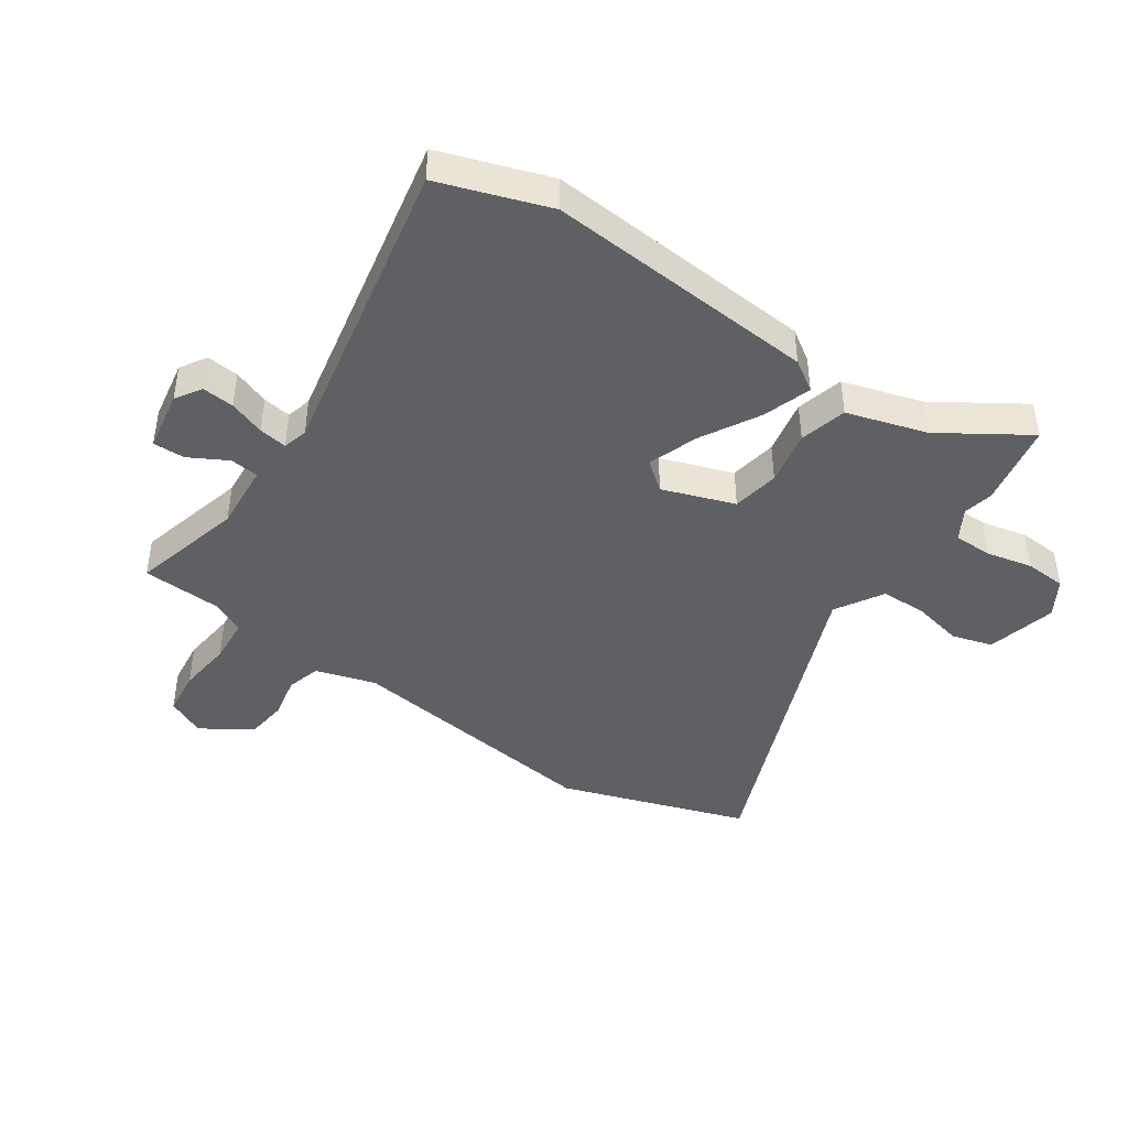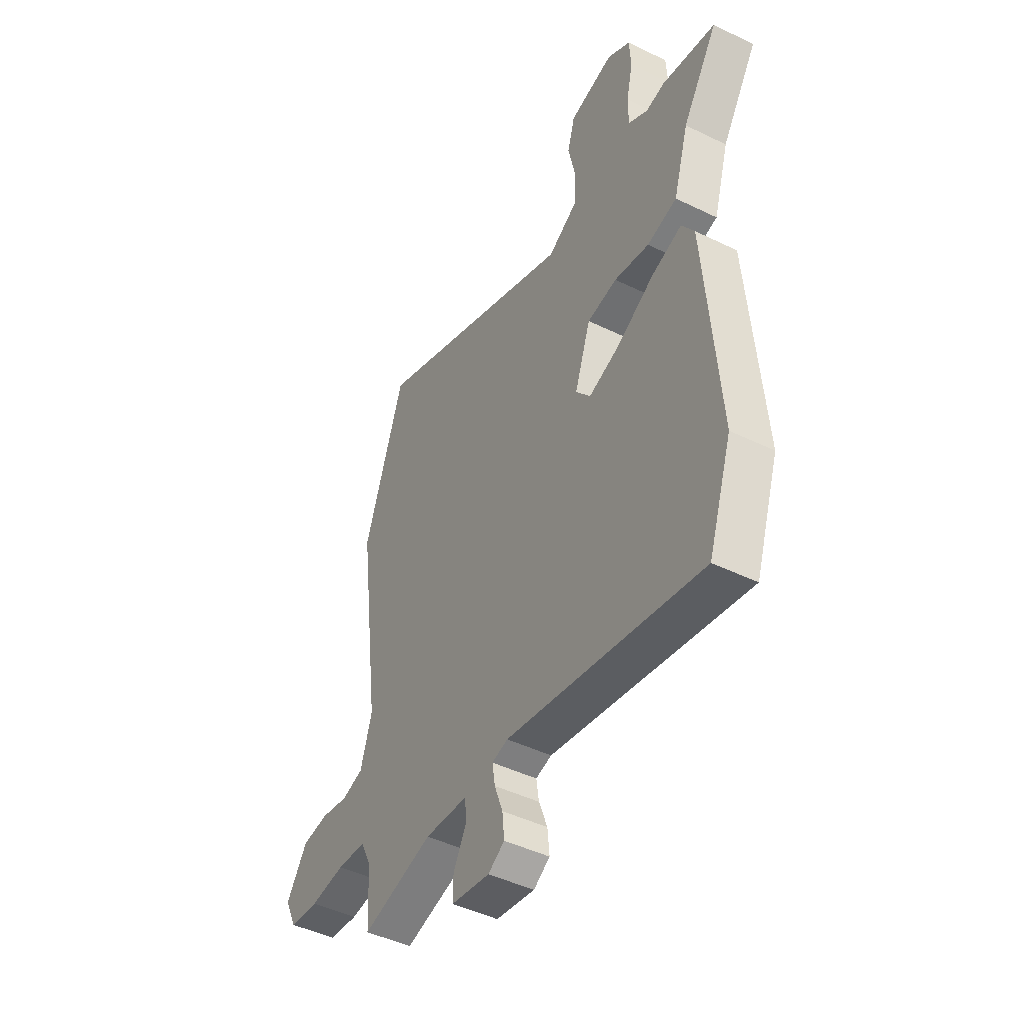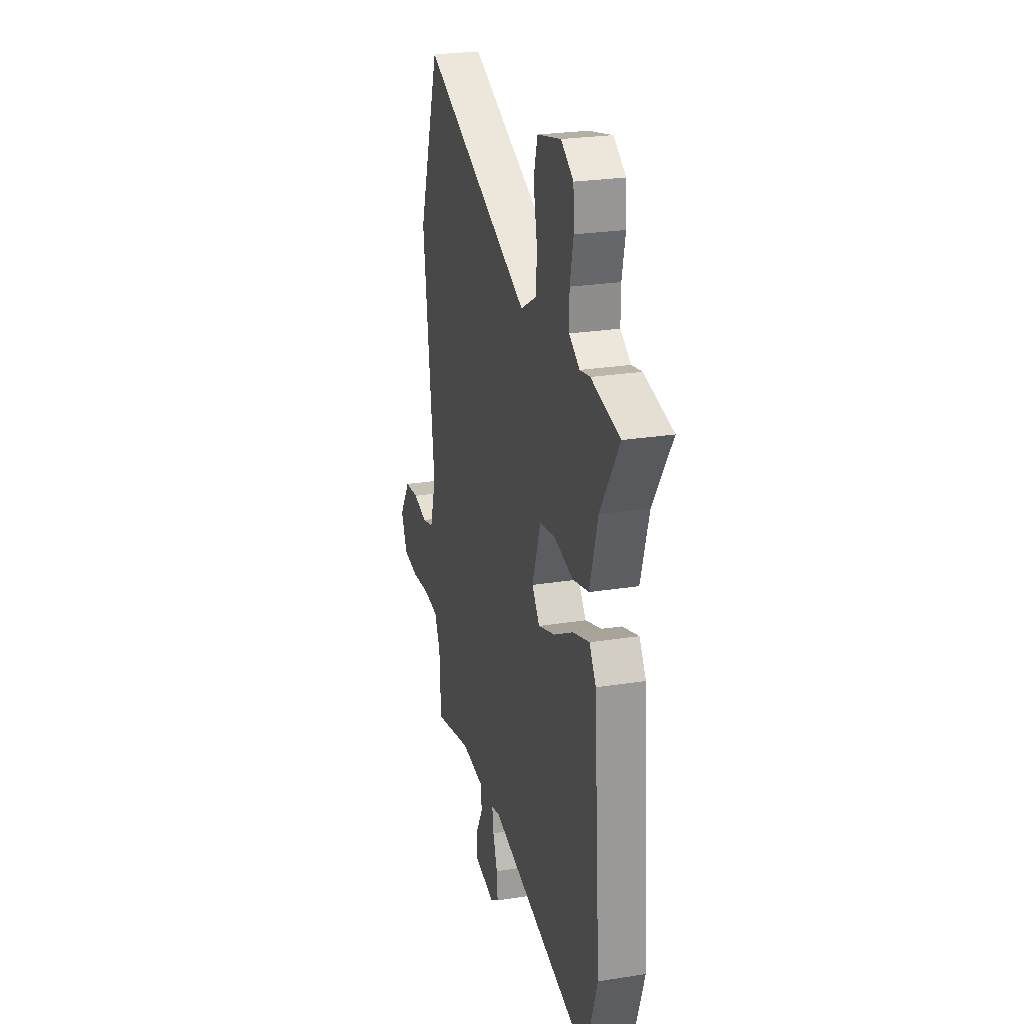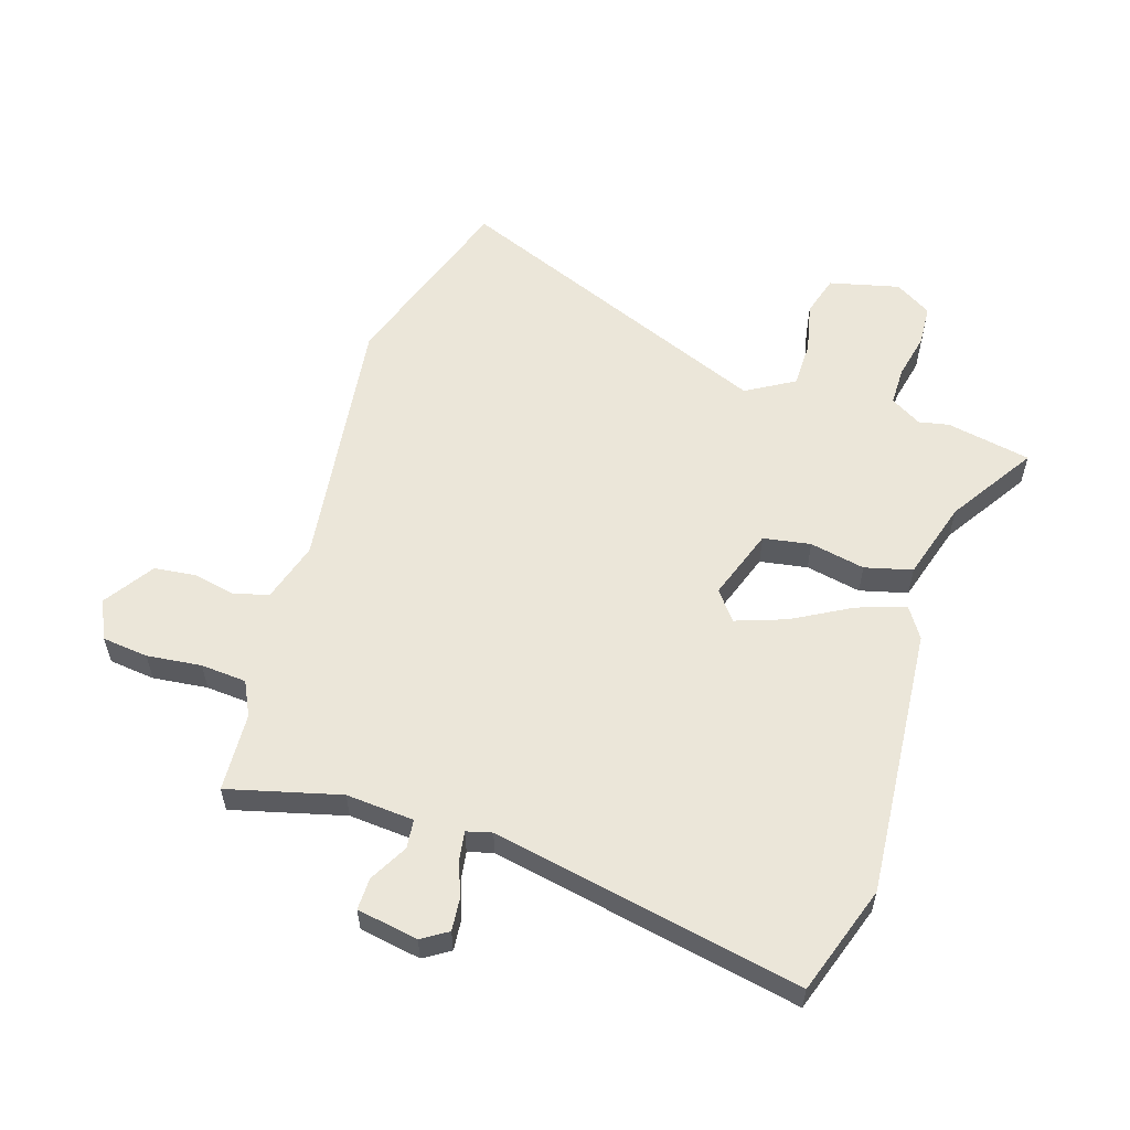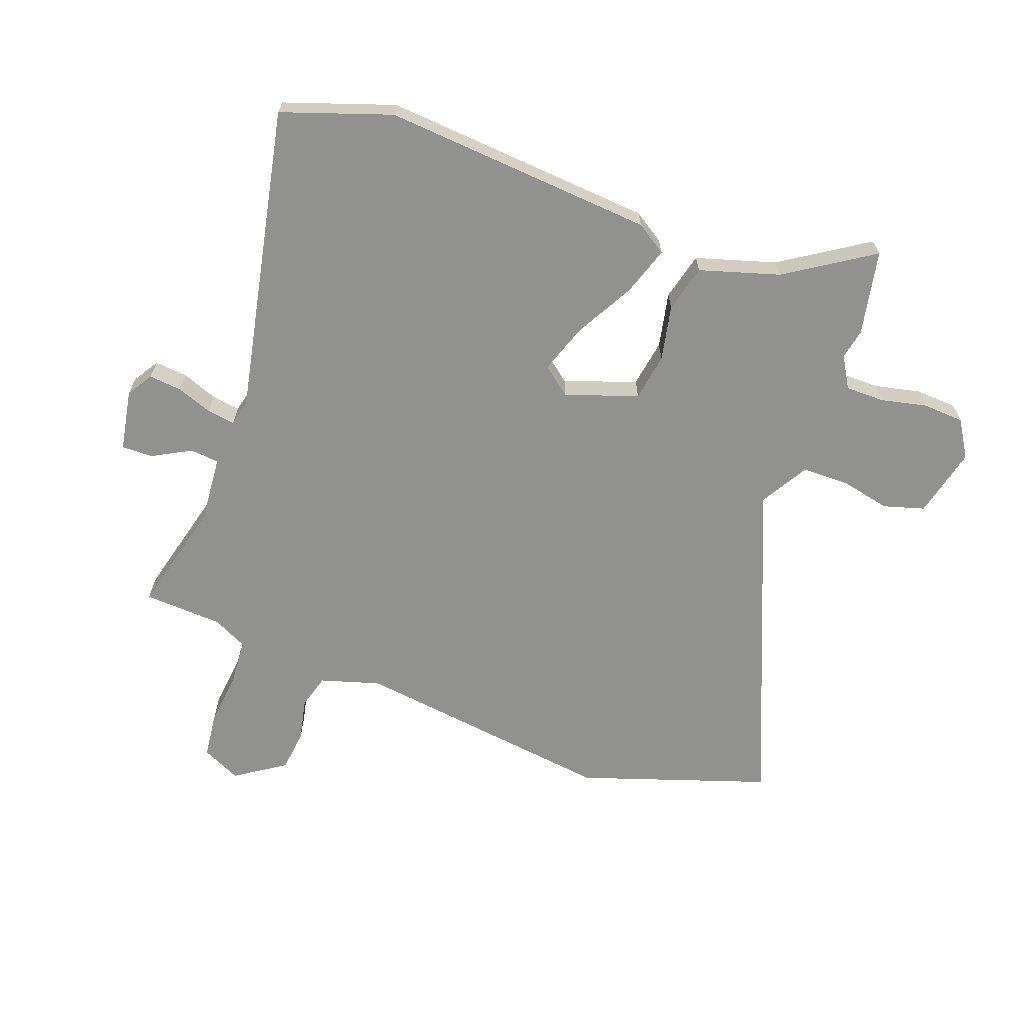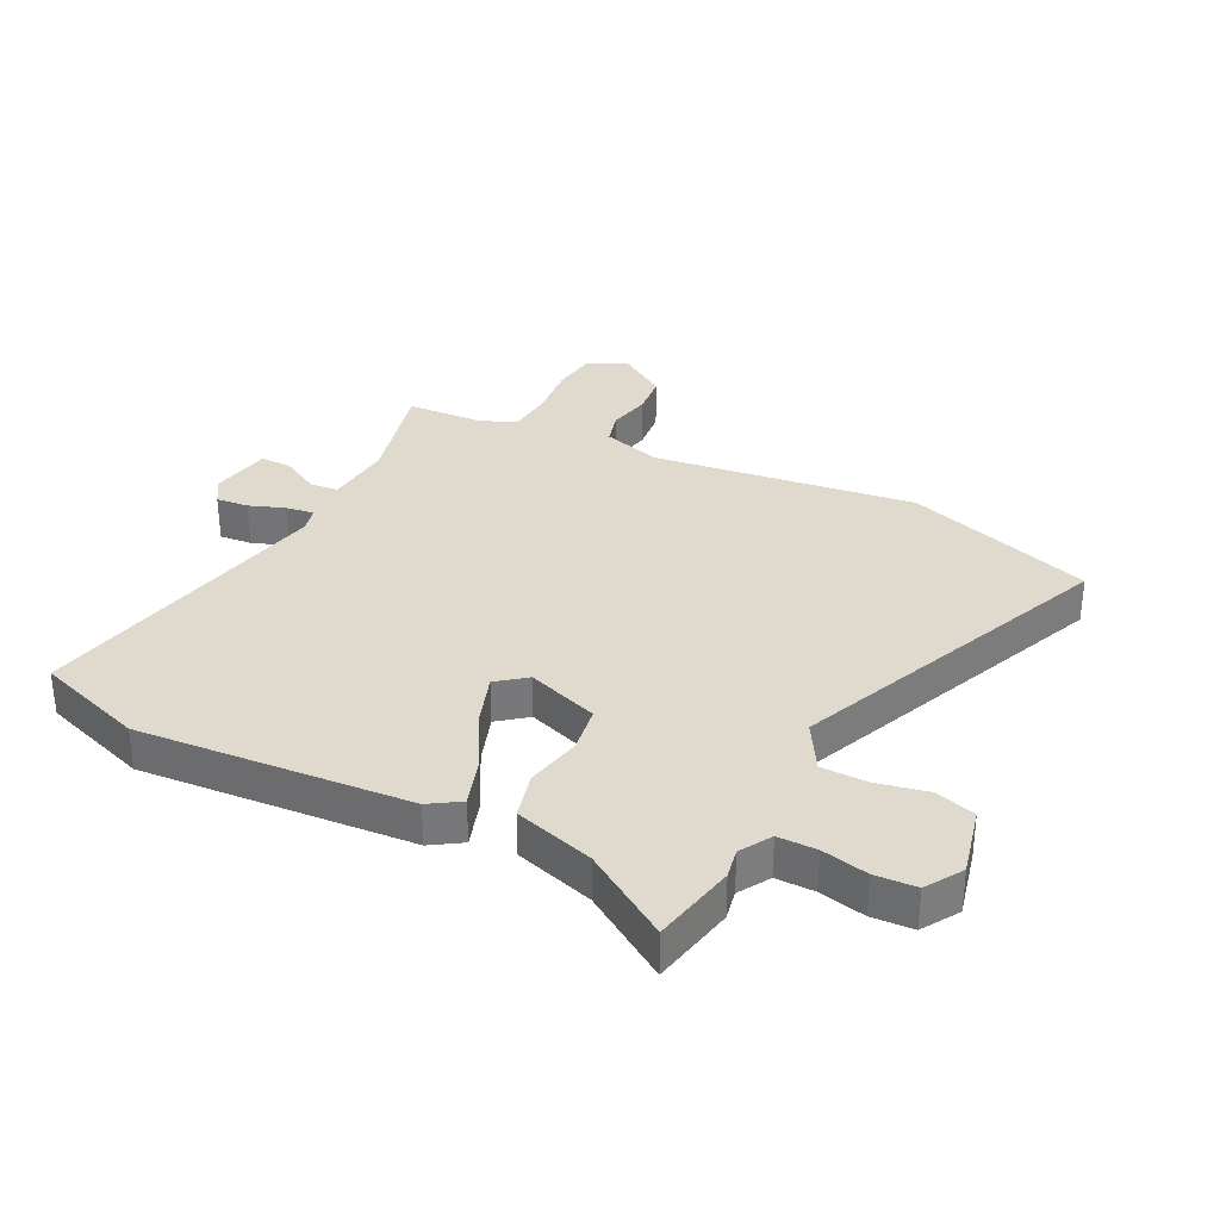
<metadata>
{"format":"obj","ext":"obj","renderer":"f3d","projection":"perspective","resolution":1024,"background":"white","views":[{"elev":-43.1,"azim":-124.5,"up":"+Y"},{"elev":-46.1,"azim":-119.2,"up":"+Z"},{"elev":25.4,"azim":-104.3,"up":"+Z"},{"elev":56.9,"azim":-162.5,"up":"+Y"},{"elev":-65.9,"azim":-110.1,"up":"+Y"},{"elev":32.8,"azim":-63.1,"up":"+Y"}]}
</metadata>
<code>
v -0.601 0.07 0.48
v -0.46 0.07 0.508
v -0.41 0.07 0.498
v -0.358 0.07 0.529
v -0.358 0.07 0.594
v -0.375 0.07 0.671
v -0.371 0.07 0.74
v -0.31 0.07 0.778
v -0.193 0.07 0.75
v -0.173 0.07 0.682
v -0.191 0.07 0.598
v -0.19 0.07 0.52
v -0.11 0.07 0.473
v 0.434 0.07 0.697
v 0.539 0.07 0.383
v 0.482 0.07 -0.056
v 0.512 0.07 -0.156
v 0.569 0.07 -0.172
v 0.64 0.07 -0.157
v 0.71 0.07 -0.165
v 0.765 0.07 -0.248
v 0.734 0.07 -0.313
v 0.657 0.07 -0.322
v 0.566 0.07 -0.312
v 0.49 0.07 -0.318
v 0.462 0.07 -0.375
v 0.455 0.07 -0.507
v 0.268 0.07 -0.459
v 0.155 0.07 -0.468
v 0.15 0.07 -0.516
v 0.185 0.07 -0.58
v 0.186 0.07 -0.633
v 0.084 0.07 -0.651
v 0.041 0.07 -0.624
v 0.046 0.07 -0.57
v 0.068 0.07 -0.51
v 0.075 0.07 -0.463
v 0.033 0.07 -0.452
v -0.481 0.07 -0.555
v -0.543 0.07 -0.373
v -0.508 0.07 0.08
v -0.475 0.07 0.131
v -0.394 0.07 0.104
v -0.297 0.07 0.05
v -0.214 0.07 0.021
v -0.176 0.07 0.069
v -0.218 0.07 0.189
v -0.297 0.07 0.202
v -0.389 0.07 0.183
v -0.468 0.07 0.203
v -0.508 0.07 0.336
v -0.601 0 0.48
v -0.46 0 0.508
v -0.41 0 0.498
v -0.358 0 0.529
v -0.358 0 0.594
v -0.375 0 0.671
v -0.371 0 0.74
v -0.31 0 0.778
v -0.193 0 0.75
v -0.173 0 0.682
v -0.191 0 0.598
v -0.19 0 0.52
v -0.11 0 0.473
v 0.434 0 0.697
v 0.539 0 0.383
v 0.482 0 -0.056
v 0.512 0 -0.156
v 0.569 0 -0.172
v 0.64 0 -0.157
v 0.71 0 -0.165
v 0.765 0 -0.248
v 0.734 0 -0.313
v 0.657 0 -0.322
v 0.566 0 -0.312
v 0.49 0 -0.318
v 0.462 0 -0.375
v 0.455 0 -0.507
v 0.268 0 -0.459
v 0.155 0 -0.468
v 0.15 0 -0.516
v 0.185 0 -0.58
v 0.186 0 -0.633
v 0.084 0 -0.651
v 0.041 0 -0.624
v 0.046 0 -0.57
v 0.068 0 -0.51
v 0.075 0 -0.463
v 0.033 0 -0.452
v -0.481 0 -0.555
v -0.543 0 -0.373
v -0.508 0 0.08
v -0.475 0 0.131
v -0.394 0 0.104
v -0.297 0 0.05
v -0.214 0 0.021
v -0.176 0 0.069
v -0.218 0 0.189
v -0.297 0 0.202
v -0.389 0 0.183
v -0.468 0 0.203
v -0.508 0 0.336
f 48 49 50 51
f 1 2 3
f 51 1 3
f 48 51 3
f 47 48 3
f 42 43 44
f 41 42 44
f 40 41 44
f 39 40 44
f 38 39 44
f 37 38 44 45
f 34 35 36
f 33 34 36
f 32 33 36
f 31 32 36
f 30 31 36
f 29 30 36 37
f 37 45 46
f 29 37 46
f 28 29 46
f 22 23 24
f 21 22 24
f 20 21 24
f 19 20 24
f 18 19 24
f 17 18 24 25
f 16 17 25 26
f 13 14 15 16
f 12 13 16 26
f 9 10 11
f 8 9 11
f 7 8 11
f 6 7 11
f 5 6 11
f 4 5 11 12
f 26 27 28
f 12 26 28
f 4 12 28
f 3 4 28
f 47 3 28
f 28 46 47
f 102 101 100 99
f 54 53 52
f 54 52 102
f 54 102 99
f 54 99 98
f 95 94 93
f 95 93 92
f 95 92 91
f 95 91 90
f 95 90 89
f 96 95 89 88
f 87 86 85
f 87 85 84
f 87 84 83
f 87 83 82
f 87 82 81
f 88 87 81 80
f 97 96 88
f 97 88 80
f 97 80 79
f 75 74 73
f 75 73 72
f 75 72 71
f 75 71 70
f 75 70 69
f 76 75 69 68
f 77 76 68 67
f 67 66 65 64
f 77 67 64 63
f 62 61 60
f 62 60 59
f 62 59 58
f 62 58 57
f 62 57 56
f 63 62 56 55
f 79 78 77
f 79 77 63
f 79 63 55
f 79 55 54
f 79 54 98
f 98 97 79
f 1 52 53 2
f 2 53 54 3
f 3 54 55 4
f 4 55 56 5
f 5 56 57 6
f 6 57 58 7
f 7 58 59 8
f 8 59 60 9
f 9 60 61 10
f 10 61 62 11
f 11 62 63 12
f 12 63 64 13
f 13 64 65 14
f 14 65 66 15
f 15 66 67 16
f 16 67 68 17
f 17 68 69 18
f 18 69 70 19
f 19 70 71 20
f 20 71 72 21
f 21 72 73 22
f 22 73 74 23
f 23 74 75 24
f 24 75 76 25
f 25 76 77 26
f 26 77 78 27
f 27 78 79 28
f 28 79 80 29
f 29 80 81 30
f 30 81 82 31
f 31 82 83 32
f 32 83 84 33
f 33 84 85 34
f 34 85 86 35
f 35 86 87 36
f 36 87 88 37
f 37 88 89 38
f 38 89 90 39
f 39 90 91 40
f 40 91 92 41
f 41 92 93 42
f 42 93 94 43
f 43 94 95 44
f 44 95 96 45
f 45 96 97 46
f 46 97 98 47
f 47 98 99 48
f 48 99 100 49
f 49 100 101 50
f 50 101 102 51
f 51 102 52 1

</code>
